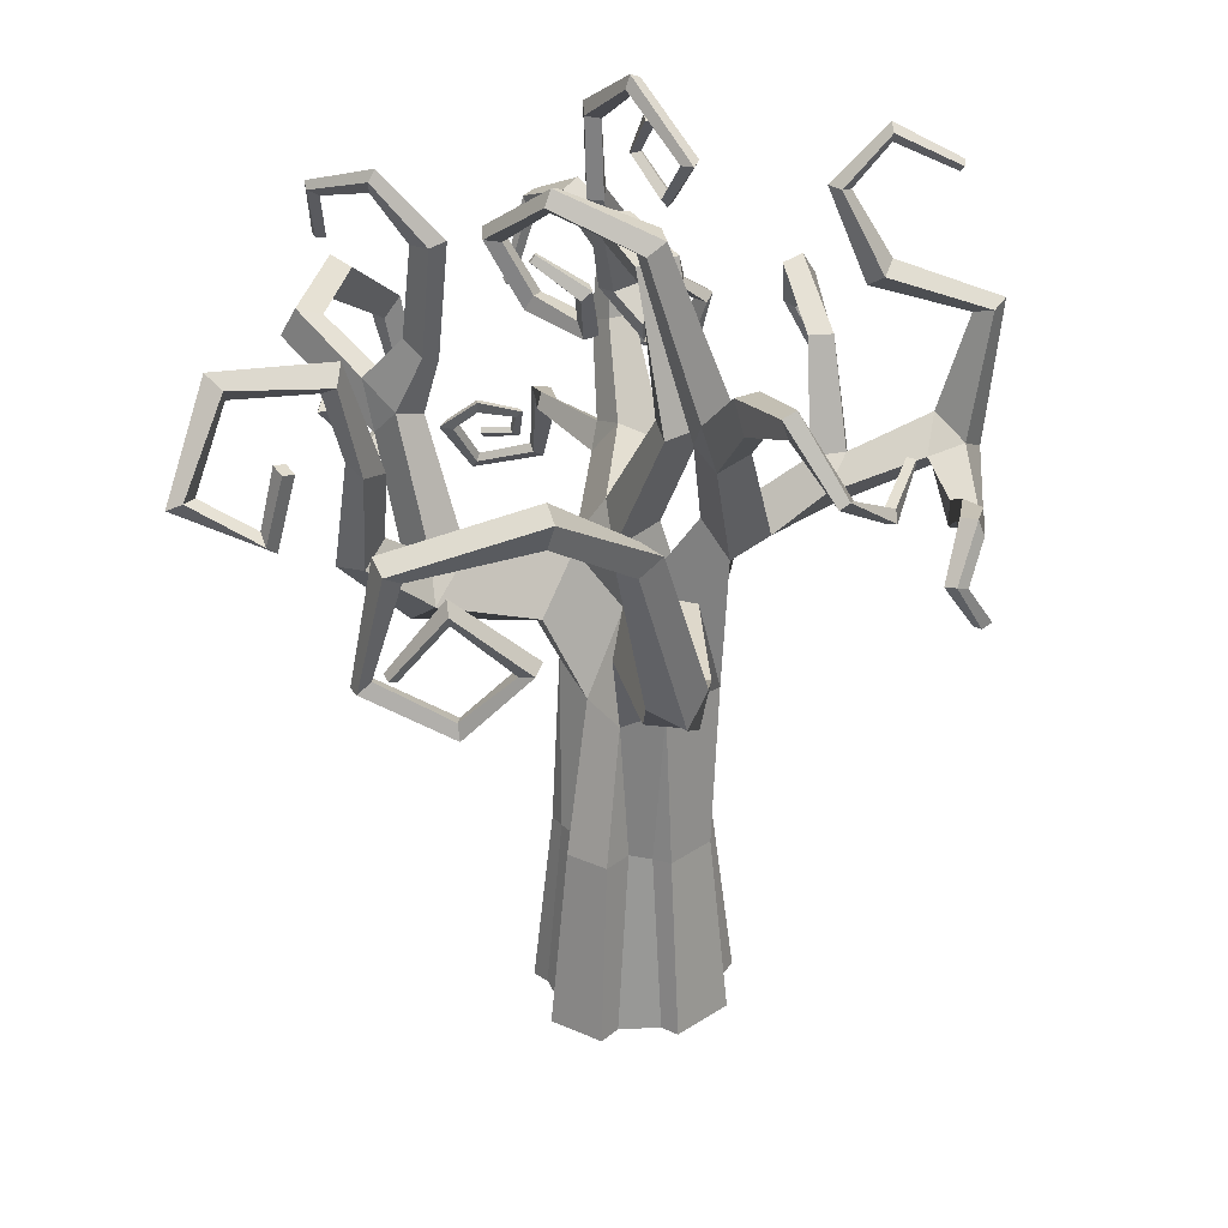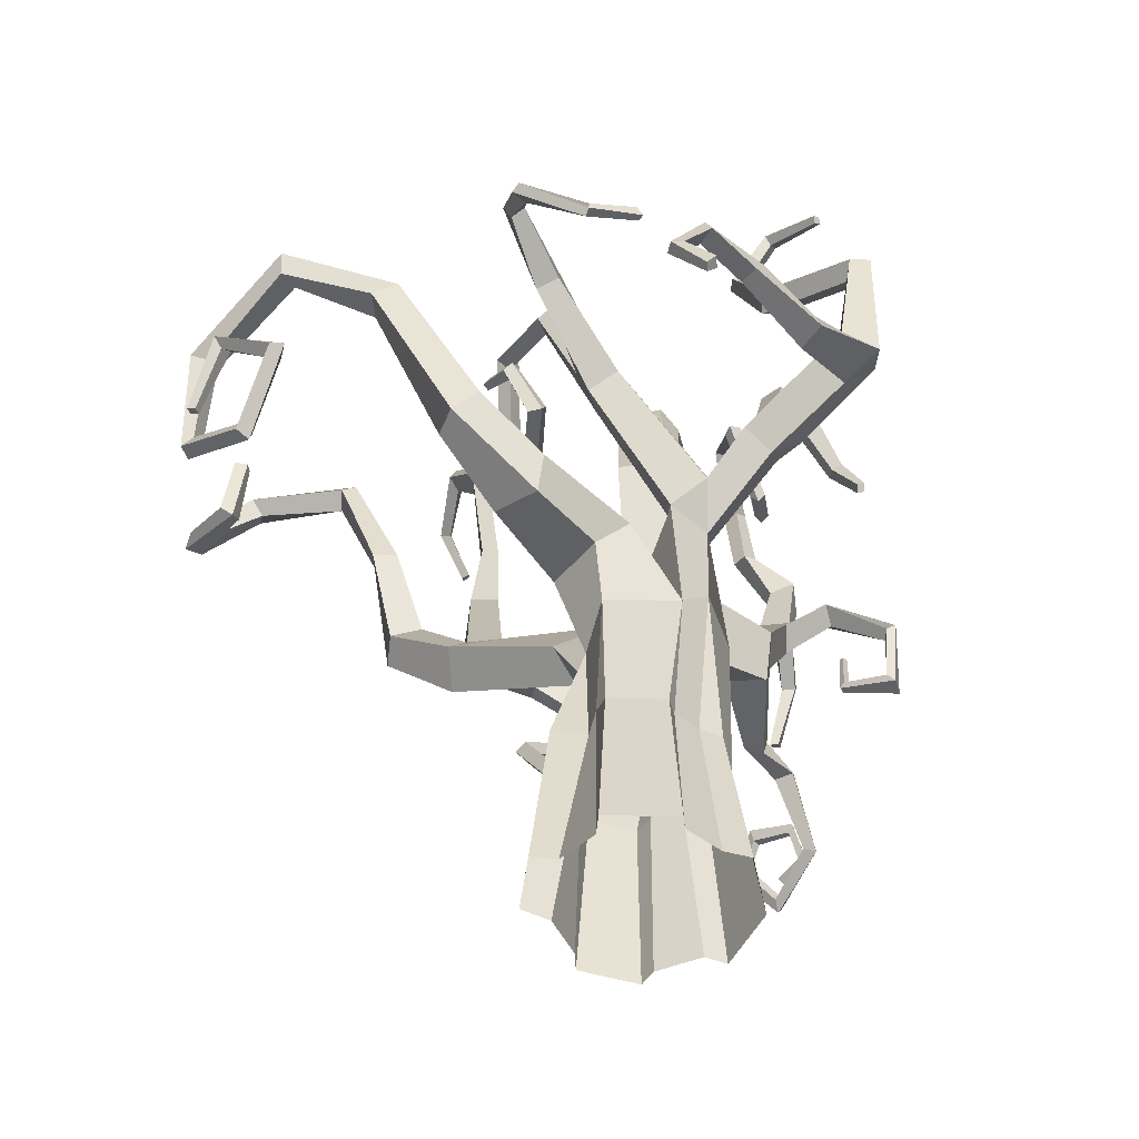
<metadata>
{"format":"obj","ext":"obj","renderer":"f3d","projection":"perspective","resolution":1024,"background":"white","views":[{"elev":25.8,"azim":115.6,"up":"+Y"},{"elev":-54.3,"azim":162.0,"up":"+Y"}]}
</metadata>
<code>
v 0.03505 0.08954 -0.2637
v 0.03488 0.8744 -0.1749
v 0.2731 0.8754 -0.1063
v 0.3281 0.09089 -0.169
v 0.4654 0.09022 0.3555
v 0.3898 0.8742 0.3124
v 0.2425 0.8667 0.3158
v 0.3336 0.08944 0.3746
v -0.3703 0.09022 0.3804
v -0.2947 0.8749 0.3126
v -0.3299 0.8749 0.1128
v -0.4203 0.09022 0.09689
v 0.5108 0.09022 0.09793
v 0.4276 0.8756 0.1131
v -0.09367 0.09 0.5836
v -0.06426 0.875 0.5034
v -0.0935 0.8749 0.4186
v -0.1158 0.09022 0.5051
v -0.2764 0.09022 -0.1524
v -0.2285 0.8749 -0.06285
v -0.1244 0.8749 -0.07347
v -0.1563 0.09022 -0.1477
v 0.2843 0.8814 -0.02636
v 0.3093 0.09022 -0.08279
v 0.1678 0.09043 0.5878
v 0.1384 0.8748 0.5067
v 0.2712 1.45 0.1296
v 0.1728 1.493 0.3242
v -0.1803 1.613 0.4738
v -0.1979 1.766 -0.08549
v 0.2677 1.563 -0.07395
v 0.08168 1.603 0.4957
v -0.3539 1.692 0.09595
v -0.04511 1.557 -0.1726
v -0.327 1.793 0.3333
v -0.179 2.098 -0.1706
v 0.006604 2.155 -0.2275
v 0.3325 1.789 -0.1857
v 0.4228 1.83 0.08978
v 0.05766 1.876 0.2146
v 0.3121 1.885 0.4537
v 0.1553 1.863 0.6071
v 0.03275 2.119 0.2724
v -0.06264 2.098 0.4887
v -0.7072 2.138 0.5222
v -0.6854 2.3 0.3802
v -0.3013 2.298 0.2547
v -0.3588 2.046 0.4132
v -0.2083 2.166 0.1761
v -0.5435 2.409 0.528
v -0.6345 2.364 0.6697
v -0.5675 2.251 0.6621
v -0.07613 2.283 0.3584
v -0.8951 2.765 0.6215
v -0.9559 3.146 0.6551
v -0.8535 3.09 0.7054
v -0.7751 2.771 0.6812
v -0.8731 2.231 0.9906
v -0.8911 2.31 0.9857
v -0.7456 2.283 0.5661
v -0.8571 2.681 0.5778
v -0.7234 3.302 0.6764
v -0.6955 3.307 0.7441
v -0.8915 3.119 0.8092
v -0.9462 2.728 0.7296
v -0.9969 3.039 0.7416
v -0.8924 3.009 0.7912
v -0.8269 2.736 0.7844
v -0.7911 3.339 0.703
v -0.7612 3.701 0.7101
v -0.7021 3.656 0.6773
v -0.7607 3.344 0.7725
v -0.9931 3.175 0.7637
v -0.9004 2.627 0.6923
v -0.7967 2.296 1.037
v -0.9853 2.253 1.14
v -1.043 2.235 1.065
v -0.8193 2.366 1.028
v -1.066 2.288 1.106
v -1.2 1.935 1.235
v -1.153 1.962 1.256
v -1.011 2.303 1.173
v -1.145 1.846 1.535
v -1.12 1.882 1.501
v -1.138 1.929 1.234
v -1.187 1.897 1.209
v -1.121 1.808 1.537
v -0.9487 2.052 1.61
v -0.9917 2.07 1.601
v -1.096 1.849 1.501
v -1.001 2.193 1.442
v -1.015 2.143 1.451
v -1.006 2.062 1.544
v -0.9664 2.046 1.548
v -1.119 2.105 1.321
v -1.101 2.098 1.3
v -0.9817 2.141 1.431
v -0.9645 2.195 1.421
v -1.108 2.127 1.269
v -1.194 1.972 1.331
v -1.202 1.996 1.349
v -1.127 2.131 1.294
v -1.154 1.981 1.497
v -1.126 2.008 1.495
v -1.172 2.012 1.367
v -1.161 1.99 1.352
v -1.113 1.983 1.487
v -1.143 1.953 1.489
v -0.5815 3.82 0.4689
v -0.5331 3.842 0.4903
v -0.6597 3.671 0.7352
v -0.7161 3.717 0.7693
v -0.6012 3.88 0.4572
v -0.5294 3.598 0.165
v -0.527 3.596 0.2253
v -0.5507 3.901 0.4796
v -0.7102 3.36 0.3502
v -0.681 3.397 0.3677
v -0.4755 3.582 0.1626
v -0.475 3.58 0.2217
v -0.768 3.521 0.5313
v -0.7481 3.511 0.5712
v -0.6542 3.366 0.3872
v -0.6819 3.328 0.3708
v -0.8131 3.515 0.5535
v -0.729 3.696 0.45
v -0.6874 3.68 0.4258
v -0.7916 3.505 0.5943
v -0.7045 3.698 0.4902
v -0.6645 3.683 0.4651
v 0.1603 2.682 -0.007995
v 0.03074 2.707 0.08995
v -0.1287 2.709 -0.01322
v -0.1711 3.258 0.06923
v -0.07914 3.357 0.04445
v -0.02043 2.694 -0.09678
v -0.02143 3.235 0.184
v -0.1904 3.32 0.417
v -0.3133 3.319 0.3035
v 0.09244 3.348 0.1501
v -0.3718 3.119 0.3372
v -0.4176 3.105 0.414
v -0.3186 3.422 0.3671
v -0.1917 3.446 0.489
v -0.3414 2.954 0.2534
v -0.2844 2.906 0.2925
v -0.3459 3.072 0.5202
v -0.2928 3.083 0.4269
v -0.2716 2.973 0.2896
v -0.2024 3.089 0.1809
v -0.2489 3.094 0.166
v -0.3315 3.01 0.2535
v -0.28 3.241 0.2685
v -0.2637 3.257 0.253
v -0.227 3.1 0.1385
v -0.1761 3.094 0.1479
v -0.2445 3.241 0.2831
v -0.2245 3.259 0.2639
v -0.9804 3.234 0.9958
v -1.006 3.164 1.009
v -1.109 3.079 1.233
v -1.169 3.083 1.208
v -1.069 3.194 0.9692
v -1.036 3.28 0.9525
v -1.13 3.127 1.263
v -1.077 2.757 1.342
v -1.057 2.737 1.317
v -1.194 3.143 1.245
v -1.117 2.76 1.331
v -1.093 2.735 1.3
v -1.121 2.895 0.6819
v -1.109 2.825 0.6212
v -1.061 2.887 0.5502
v -1.316 2.701 0.4689
v -1.362 2.736 0.4612
v -1.071 2.941 0.6098
v -1.338 2.709 0.5418
v -1.371 2.462 0.6237
v -1.33 2.469 0.5595
v -1.391 2.746 0.5256
v -1.403 2.408 0.6012
v -1.2 2.528 0.7604
v -1.215 2.542 0.7276
v -1.363 2.424 0.5441
v -1.181 2.529 0.7037
v -1.173 2.667 0.6685
v -1.166 2.673 0.6911
v -1.171 2.517 0.7334
v -1.202 2.673 0.6806
v -1.191 2.681 0.7053
v -0.3546 2.313 -0.5155
v -0.2273 2.414 -0.5388
v -0.1179 2.239 -0.3505
v -0.0359 2.296 -0.07837
v -0.1971 2.152 0.005631
v -0.3734 2.54 -0.5583
v -0.5546 2.699 -0.8544
v -0.7188 2.628 -0.8609
v -0.4972 2.443 -0.5228
v -0.1837 2.38 -0.2468
v -0.2967 2.526 -0.4339
v -0.4239 2.425 -0.4105
v -0.508 2.607 -1.006
v -0.566 3.151 -1.074
v -0.5865 3.123 -0.9785
v -0.5686 2.462 -0.8506
v -0.4303 2.553 -0.8769
v -0.3258 3.263 -0.6357
v -0.4118 3.312 -0.6326
v -0.6816 3.148 -0.9915
v -0.6722 2.535 -1.013
v -0.6611 3.176 -1.087
v -0.3097 3.655 -0.5045
v -0.2947 3.647 -0.5699
v -0.3845 3.365 -0.7153
v -0.2985 3.315 -0.7184
v -0.2311 3.658 -0.5567
v -0.3494 3.866 -0.7112
v -0.3855 3.901 -0.6863
v -0.2461 3.666 -0.4913
v -0.5195 3.75 -0.9409
v -0.5316 3.724 -0.9205
v -0.4153 3.858 -0.6701
v -0.3792 3.824 -0.6951
v -0.4899 3.731 -0.9474
v -0.502 3.705 -0.927
v 0.06834 2.097 0.4307
v 0.4698 2.193 0.7062
v 0.7069 2.056 0.7204
v 0.01151 2.017 0.6568
v 0.7745 1.782 -0.2072
v 0.7612 1.998 -0.2474
v 0.2597 2.063 0.1091
v 0.1694 2.022 -0.1664
v 0.9575 2.143 -0.3891
v 0.9539 2.092 -0.5566
v 0.6323 1.956 -0.4275
v 0.6455 1.741 -0.3873
v 1.059 1.963 -0.5197
v 1.434 2.732 -0.4962
v 1.385 2.745 -0.3781
v 1.063 2.014 -0.3523
v 1.733 3.005 -0.2642
v 1.749 3.108 -0.3037
v 1.282 2.799 -0.4276
v 1.332 2.785 -0.5457
v 2.041 2.929 0.2074
v 2.093 2.883 0.1378
v 1.828 3.068 -0.3752
v 1.813 2.965 -0.3357
v 1.962 2.884 0.1788
v 1.953 2.425 0.3042
v 1.997 2.385 0.3391
v 2.014 2.838 0.1092
v 2.044 2.39 0.2858
v 1.853 2.184 -0.008985
v 1.843 2.251 0.005547
v 1.999 2.43 0.2508
v 1.788 2.169 0.01649
v 1.741 2.505 -0.2793
v 1.805 2.474 -0.2819
v 1.778 2.236 0.03103
v 1.737 2.49 -0.2118
v 1.936 2.744 -0.02105
v 1.977 2.797 -0.03986
v 1.801 2.46 -0.2144
v 2.038 2.494 0.1808
v 2.059 2.479 0.1497
v 2.022 2.751 -0.07061
v 1.981 2.698 -0.05181
v 2.004 2.483 0.1634
v 2.025 2.468 0.1322
v 0.2081 2.829 -0.3398
v 0.3025 2.763 -0.435
v 0.4077 2.703 -0.3382
v 0.4464 2.9 -0.2894
v 0.3269 2.765 -0.2049
v 0.4548 3.651 -0.1232
v 0.5606 3.78 0.2429
v 0.6299 3.802 0.235
v 0.5236 3.628 -0.1796
v 0.3501 2.949 -0.38
v 0.5147 3.59 -0.04247
v 0.6752 3.134 -0.5165
v 0.6034 3.147 -0.5858
v 0.4994 3.57 0.5907
v 0.5512 3.535 0.5631
v 0.6673 3.737 0.2454
v 0.5973 3.696 0.2579
v 0.5791 3.576 -0.122
v 0.4555 3.57 0.5418
v 0.3843 3.305 0.4057
v 0.4024 3.25 0.4376
v 0.5136 3.525 0.5004
v 0.4669 3.317 0.396
v 0.5224 3.267 0.1869
v 0.453 3.262 0.1395
v 0.4705 3.254 0.4341
v 0.4783 3.205 0.1183
v 0.6438 3.44 0.0634
v 0.675 3.406 0.09548
v 0.5364 3.202 0.1541
v 0.6013 3.449 0.0954
v 0.6741 3.565 0.2797
v 0.7036 3.568 0.2652
v 0.6345 3.409 0.1405
v 0.7208 3.542 0.2794
v 0.6914 3.532 0.2998
v -0.4049 2.989 -0.3668
v -0.5061 2.94 -0.3312
v -0.664 3.108 -0.2104
v -0.7102 3.141 -0.269
v -0.5615 2.944 -0.4111
v -0.4638 2.989 -0.4544
v -0.637 3.187 -0.158
v -0.8371 2.955 -0.08141
v -0.8282 2.931 -0.1398
v -0.6839 3.222 -0.2242
v -0.8649 2.956 -0.1681
v -0.9312 2.744 -0.2319
v -0.9433 2.722 -0.2017
v -0.875 2.984 -0.113
v -0.9118 2.711 -0.1899
v -0.902 2.734 -0.2202
v 0.603 2.225 0.7976
v 0.7917 2.357 0.8861
v 0.93 2.27 0.9012
v 0.6388 1.945 0.8715
v 0.4096 2.091 0.8796
v 0.7607 2.334 1.035
v 0.9213 2.746 0.8741
v 0.9538 2.71 0.7781
v 0.899 2.247 1.05
v 0.5349 2.114 0.9487
v 1.173 3.227 0.8195
v 1.241 3.147 0.8009
v 1.063 2.721 0.8112
v 1.03 2.756 0.9072
v 1.61 3.284 1.122
v 1.618 3.23 1.039
v 1.215 3.105 0.8871
v 1.147 3.184 0.9056
v 1.55 3.223 1.157
v 1.796 2.844 1.144
v 1.875 2.851 1.143
v 1.557 3.169 1.074
v 1.726 2.696 0.7795
v 1.783 2.741 0.7895
v 1.87 2.889 1.068
v 1.791 2.882 1.069
v 1.746 2.78 0.8329
v 1.742 3.043 0.7691
v 1.685 3.03 0.752
v 1.688 2.735 0.823
v 1.762 3.02 0.7204
v 1.705 3.007 0.7033
v -0.2975 2.333 -1.024
v -0.2966 2.449 -1.024
v 0.005554 2.505 -1.154
v -0.05154 2.575 -1.157
v -0.3351 2.32 -1.16
v -0.3225 2.439 -1.131
v -0.0212 2.466 -1.254
v 0.1969 2.553 -1.333
v 0.2185 2.556 -1.246
v -0.07088 2.547 -1.236
v 0.2323 2.628 -1.244
v 0.3665 2.398 -1.242
v 0.3706 2.407 -1.295
v 0.2177 2.626 -1.312
v 0.3169 2.376 -1.255
v 0.1937 2.213 -1.337
v 0.2302 2.194 -1.319
v 0.3207 2.389 -1.322
v 0.2139 2.218 -1.388
v 0.2458 2.197 -1.359
v 0.4402 2.745 0.896
v 0.5534 2.776 0.9599
v 0.3625 2.929 1.479
v 0.3581 3.052 1.386
v 0.415 2.839 1.046
v 0.4199 2.64 1.029
v 0.5252 2.665 1.075
v 0.000691 3.124 1.461
v -0.02243 3.155 1.575
v 0.4439 3.092 1.461
v 0.4439 2.967 1.536
v 0.5169 2.881 1.127
v -0.4188 2.863 1.483
v -0.4362 2.886 1.569
v 0.05076 3.04 1.627
v 0.06713 3.003 1.528
v -0.5064 2.403 1.439
v -0.5378 2.385 1.499
v -0.3813 2.8 1.608
v -0.369 2.772 1.534
v -0.4367 2.419 1.493
v -0.1497 2.299 1.502
v -0.1431 2.235 1.441
v -0.469 2.407 1.545
v 0.1116 2.54 1.505
v 0.1433 2.525 1.567
v -0.1445 2.194 1.497
v -0.1552 2.259 1.548
v -0.07654 2.669 1.568
v -0.05736 2.665 1.606
v 0.06756 2.514 1.607
v 0.0362 2.531 1.555
v -0.1207 2.653 1.596
v -0.1011 2.648 1.628
v 0.5402 3.017 0.8407
v 0.5192 3.078 0.9368
v 0.5895 3.485 0.8543
v 0.5436 3.507 0.7946
v 0.4605 3.054 0.8905
v 0.475 3 0.8039
v 0.6326 3.499 0.7479
v 0.6899 3.742 0.9639
v 0.6359 3.682 0.9922
v 0.5781 3.521 0.6984
v 0.6451 3.66 1.259
v 0.6047 3.631 1.227
v 0.6623 3.789 0.9491
v 0.6166 3.734 0.9748
v 0.488 3.424 1.278
v 0.4786 3.436 1.302
v 0.5947 3.663 1.248
v 0.6292 3.691 1.277
v 0.4987 3.437 1.333
v 0.5119 3.425 1.312
v 0.726 3.012 -0.5808
v 0.9199 3.116 -0.8308
v 0.9548 3.205 -0.8164
v 0.6452 3.029 -0.6541
v 0.9124 3.232 -0.8585
v 0.9631 2.944 -1.088
v 0.8971 2.922 -1.074
v 0.8742 3.149 -0.876
v 0.9816 2.915 -1.052
v 0.6754 2.754 -1.119
v 0.675 2.762 -1.159
v 0.9152 2.888 -1.034
v 0.4215 2.892 -1.13
v 0.4533 2.926 -1.141
v 0.671 2.819 -1.15
v 0.6709 2.812 -1.105
v 0.4284 2.896 -1.098
v 0.4617 2.931 -1.106
v -0.007354 0.8749 -0.1161
v 0.01002 0.09022 -0.2082
v 0.2776 0.8684 0.08512
v 0.4003 0.09022 0.0749
v 0.1949 0.8831 0.4356
v 0.1973 0.09099 0.5088
v -0.1977 0.8749 0.3311
v -0.2723 0.09022 0.3738
f 1 2 3 4
f 5 6 7 8
f 9 10 11 12
f 13 14 6 5
f 15 16 17 18
f 19 20 21 22
f 4 3 23 24
f 25 26 16 15
f 12 11 20 19
f 14 27 28 6
f 16 29 17
f 20 30 21
f 3 31 23
f 26 32 29 16
f 11 33 30 20
f 2 34 31 3
f 6 28 7
f 10 35 33 11
f 30 36 37 34
f 31 38 39 27
f 28 27 40
f 28 41 42 32
f 40 43 44 29
f 45 46 47 48
f 29 44 48 35
f 33 49 43 40
f 35 48 49 33
f 50 51 52
f 44 53 50 52
f 44 52 45 48
f 47 46 50 53
f 54 55 56 57
f 45 58 59 60
f 46 61 57 50
f 45 60 46
f 56 62 63 64
f 65 66 55 54
f 57 56 67 68
f 68 67 66 65
f 69 70 71 62
f 64 63 72 73
f 55 69 62 56
f 73 72 69 55
f 57 68 51 50
f 46 60 74 61
f 51 68 74 60
f 75 76 77 58
f 60 59 78 51
f 52 75 58 45
f 51 78 75 52
f 79 80 81 82
f 59 79 82 78
f 78 82 76 75
f 58 77 79 59
f 80 83 84 81
f 82 81 85 76
f 77 86 80 79
f 76 85 86 77
f 87 88 89 83
f 81 84 90 85
f 86 87 83 80
f 85 90 87 86
f 89 91 92 93
f 90 94 88 87
f 83 89 93 84
f 84 93 94 90
f 92 95 96 97
f 93 92 97 94
f 88 98 91 89
f 94 97 98 88
f 99 100 101 102
f 98 99 102 91
f 97 96 99 98
f 91 102 95 92
f 101 103 104 105
f 96 106 100 99
f 102 101 105 95
f 95 105 106 96
f 107 104 103 108
f 105 104 107 106
f 100 108 103 101
f 106 107 108 100
f 71 109 110 111
f 72 112 70 69
f 62 71 111 63
f 63 111 112 72
f 113 114 115 109
f 111 110 116 112
f 70 113 109 71
f 112 116 113 70
f 114 117 118 115
f 116 119 114 113
f 109 115 120 110
f 110 120 119 116
f 118 121 122 123
f 119 124 117 114
f 115 118 123 120
f 120 123 124 119
f 125 126 127 121
f 123 122 128 124
f 117 125 121 118
f 124 128 125 117
f 126 129 130 127
f 128 129 126 125
f 121 127 130 122
f 122 130 129 128
f 43 53 44
f 48 47 49
f 43 131 132 53
f 133 134 135 136
f 53 132 133 47
f 49 136 131 43
f 47 133 136 49
f 137 138 139 134
f 136 135 140 131
f 132 137 134 133
f 131 140 137 132
f 139 141 142 143
f 140 144 138 137
f 134 139 143 135
f 135 143 144 140
f 142 145 146 147
f 143 142 147 144
f 138 148 141 139
f 144 147 148 138
f 149 150 151 152
f 148 149 152 141
f 147 146 149 148
f 141 152 145 142
f 151 153 154 155
f 146 156 150 149
f 152 151 155 145
f 145 155 156 146
f 154 153 157 158
f 155 154 158 156
f 150 157 153 151
f 156 158 157 150
f 66 73 55
f 56 64 67
f 64 159 160 67
f 160 161 162 163
f 66 163 164 73
f 73 164 159 64
f 67 160 163 66
f 165 166 167 161
f 159 165 161 160
f 163 162 168 164
f 164 168 165 159
f 167 166 169 170
f 162 170 169 168
f 168 169 166 165
f 161 167 170 162
f 68 65 74
f 61 54 57
f 65 171 172 74
f 173 174 175 176
f 54 176 171 65
f 61 173 176 54
f 74 172 173 61
f 177 178 179 174
f 176 175 180 171
f 172 177 174 173
f 171 180 177 172
f 181 182 183 178
f 180 181 178 177
f 174 179 184 175
f 175 184 181 180
f 185 186 187 188
f 179 185 188 184
f 184 188 182 181
f 178 183 185 179
f 186 189 190 187
f 188 187 190 182
f 183 189 186 185
f 182 190 189 183
f 191 192 193 36
f 34 37 194 40
f 33 195 36 30
f 40 194 195 33
f 196 197 198 199
f 195 200 201 202
f 195 202 191 36
f 193 192 201 200
f 203 204 205 197
f 191 199 198 206
f 207 197 196 192
f 191 206 207 192
f 205 208 209 210
f 211 212 204 203
f 197 205 210 198
f 198 210 212 211
f 209 213 214 215
f 210 209 215 212
f 204 216 208 205
f 212 215 216 204
f 217 218 219 220
f 216 217 220 208
f 215 214 217 216
f 208 220 213 209
f 219 221 222 223
f 214 224 218 217
f 220 219 223 213
f 213 223 224 214
f 225 226 222 221
f 223 222 226 224
f 218 225 221 219
f 224 226 225 218
f 227 228 229 41
f 40 227 41 28
f 32 42 230 29
f 29 230 227 40
f 39 231 232 233
f 40 233 234 34
f 34 234 38 31
f 27 39 233 40
f 232 235 236 237
f 234 237 238 38
f 233 232 237 234
f 38 238 231 39
f 239 240 241 242
f 238 239 242 231
f 231 242 235 232
f 237 236 239 238
f 241 243 244 245
f 242 241 245 235
f 236 246 240 239
f 235 245 246 236
f 244 247 248 249
f 246 249 250 240
f 245 244 249 246
f 240 250 243 241
f 251 252 253 247
f 250 254 251 243
f 243 251 247 244
f 249 248 254 250
f 255 256 257 258
f 248 255 258 254
f 247 253 255 248
f 254 258 252 251
f 259 260 261 256
f 253 259 256 255
f 258 257 262 252
f 252 262 259 253
f 263 264 265 260
f 257 266 263 262
f 262 263 260 259
f 256 261 266 257
f 265 267 268 269
f 261 269 270 266
f 260 265 269 261
f 266 270 264 263
f 271 272 268 267
f 270 272 271 264
f 264 271 267 265
f 269 268 272 270
f 36 193 37
f 200 273 274 193
f 194 200 195
f 275 276 277
f 193 274 275 37
f 194 277 273 200
f 37 275 277 194
f 278 279 280 281
f 273 282 274
f 277 283 278 273
f 276 284 285 282
f 280 286 287 288
f 283 289 279 278
f 281 280 288 290
f 290 288 289 283
f 291 292 293 286
f 288 287 294 289
f 279 291 286 280
f 289 294 291 279
f 295 296 297 292
f 294 295 292 291
f 286 293 298 287
f 287 298 295 294
f 299 300 301 302
f 293 299 302 298
f 298 302 296 295
f 292 297 299 293
f 303 304 305 300
f 302 301 306 296
f 297 303 300 299
f 296 306 303 297
f 307 305 304 308
f 306 308 304 303
f 300 305 307 301
f 301 307 308 306
f 202 199 191
f 192 196 201
f 201 309 310 202
f 310 311 312 313
f 196 314 309 201
f 202 310 313 199
f 199 313 314 196
f 315 316 317 311
f 309 315 311 310
f 313 312 318 314
f 314 318 315 309
f 319 320 321 322
f 312 319 322 318
f 318 322 316 315
f 311 317 319 312
f 323 321 320 324
f 322 321 323 316
f 317 324 320 319
f 316 323 324 317
f 325 326 327 229
f 42 328 329 230
f 230 329 228 227
f 41 229 328 42
f 330 331 332 326
f 328 333 330 334
f 334 330 326 325
f 229 327 333 328
f 332 335 336 337
f 327 337 338 333
f 326 332 337 327
f 333 338 331 330
f 335 339 340 336
f 338 341 342 331
f 331 342 335 332
f 337 336 341 338
f 343 344 345 339
f 341 346 343 342
f 342 343 339 335
f 336 340 346 341
f 345 347 348 349
f 340 349 350 346
f 339 345 349 340
f 346 350 344 343
f 351 352 353 354
f 350 351 354 344
f 344 354 347 345
f 349 348 351 350
f 353 352 355 356
f 354 353 356 347
f 348 355 352 351
f 347 356 355 348
f 203 197 207
f 206 357 358 207
f 206 198 211
f 357 359 360 358
f 211 361 357 206
f 207 358 362 203
f 203 362 361 211
f 363 364 365 359
f 361 363 359 357
f 358 360 366 362
f 362 366 363 361
f 367 368 369 370
f 360 367 370 366
f 366 370 364 363
f 359 365 367 360
f 371 372 373 368
f 370 369 374 364
f 365 371 368 367
f 364 374 371 365
f 372 375 376 373
f 374 375 372 371
f 368 373 376 369
f 369 376 375 374
f 328 334 329
f 228 377 378 325
f 228 325 229
f 379 380 381 382
f 325 378 383 334
f 334 383 382 329
f 329 382 377 228
f 380 384 385 386
f 383 387 379 382
f 381 380 386 388
f 383 388 386 387
f 384 389 390 385
f 386 385 391 387
f 379 392 384 380
f 387 391 392 379
f 389 393 394 390
f 385 390 395 391
f 392 396 389 384
f 391 395 396 392
f 397 398 399 393
f 390 394 400 395
f 396 397 393 389
f 395 400 397 396
f 399 401 402 403
f 400 404 398 397
f 393 399 403 394
f 394 403 404 400
f 401 405 406 402
f 403 402 407 404
f 398 408 401 399
f 404 407 408 398
f 409 410 406 405
f 402 406 410 407
f 408 409 405 401
f 407 410 409 408
f 378 388 383
f 378 411 412 388
f 382 381 377
f 412 413 414 415
f 377 416 411 378
f 381 415 416 377
f 388 412 415 381
f 417 418 419 413
f 415 414 420 416
f 411 417 413 412
f 416 420 417 411
f 418 421 422 419
f 420 423 418 417
f 413 419 424 414
f 414 424 423 420
f 422 425 426 427
f 423 428 421 418
f 419 422 427 424
f 424 427 428 423
f 429 426 425 430
f 427 426 429 428
f 421 430 425 422
f 428 429 430 421
f 278 281 282 273
f 277 276 290 283
f 282 281 290 276
f 431 432 433 284
f 282 285 434 274
f 274 434 431 275
f 275 431 284 276
f 435 436 437 438
f 285 435 438 434
f 434 438 432 431
f 284 433 435 285
f 439 440 441 436
f 438 437 442 432
f 433 439 436 435
f 432 442 439 433
f 441 443 444 445
f 442 446 440 439
f 436 441 445 437
f 437 445 446 442
f 444 443 447 448
f 445 444 448 446
f 440 447 443 441
f 446 448 447 440
f 449 34 2
f 450 449 2 1
f 23 31 27 451
f 24 23 451 452
f 452 451 14 13
f 451 27 14
f 8 7 453 454
f 7 28 32 453
f 454 453 26 25
f 453 32 26
f 17 29 35 455
f 18 17 455 456
f 455 35 10
f 456 455 10 9
f 22 21 449 450
f 21 30 34 449

</code>
